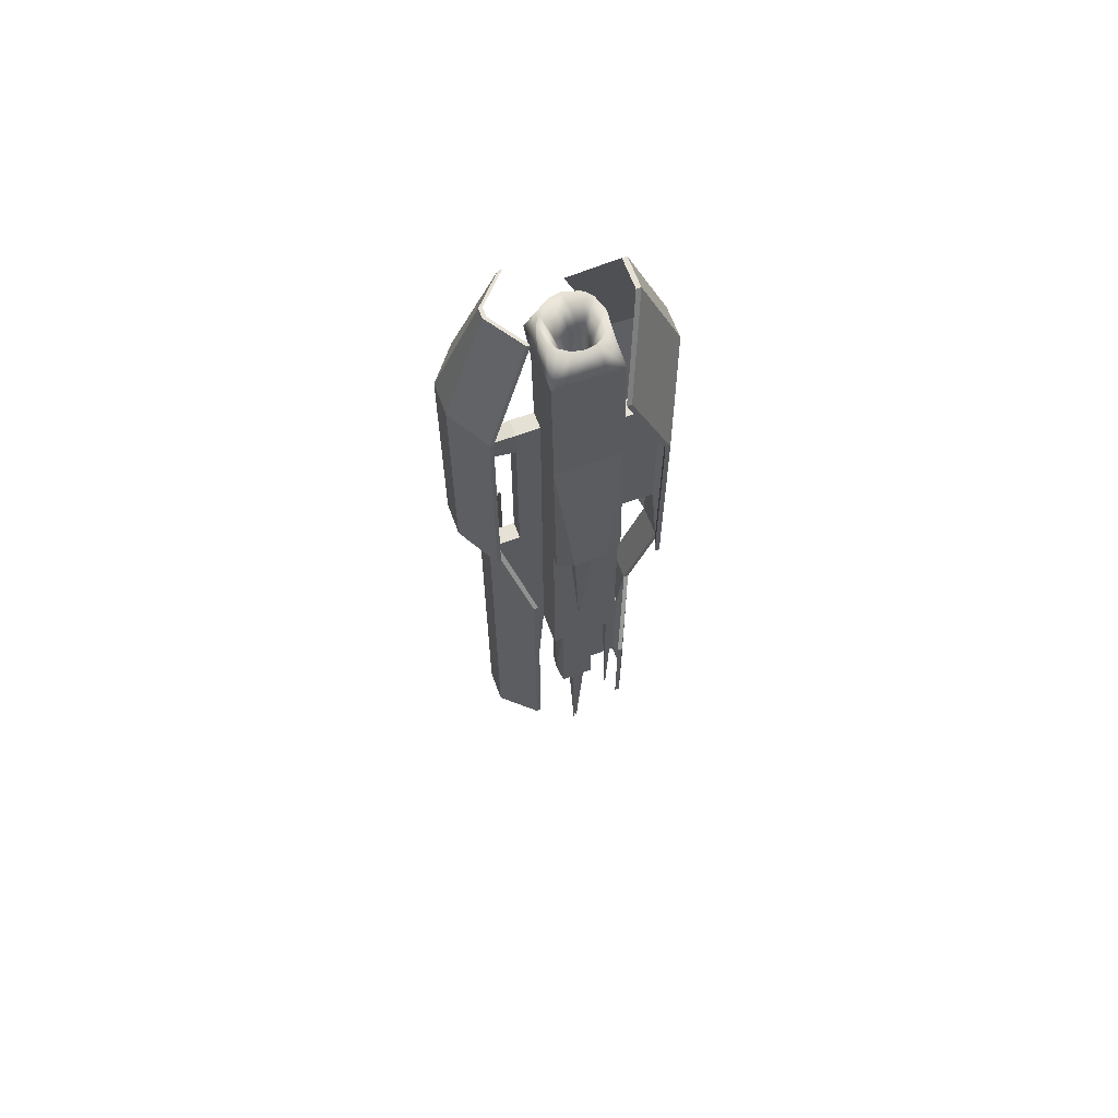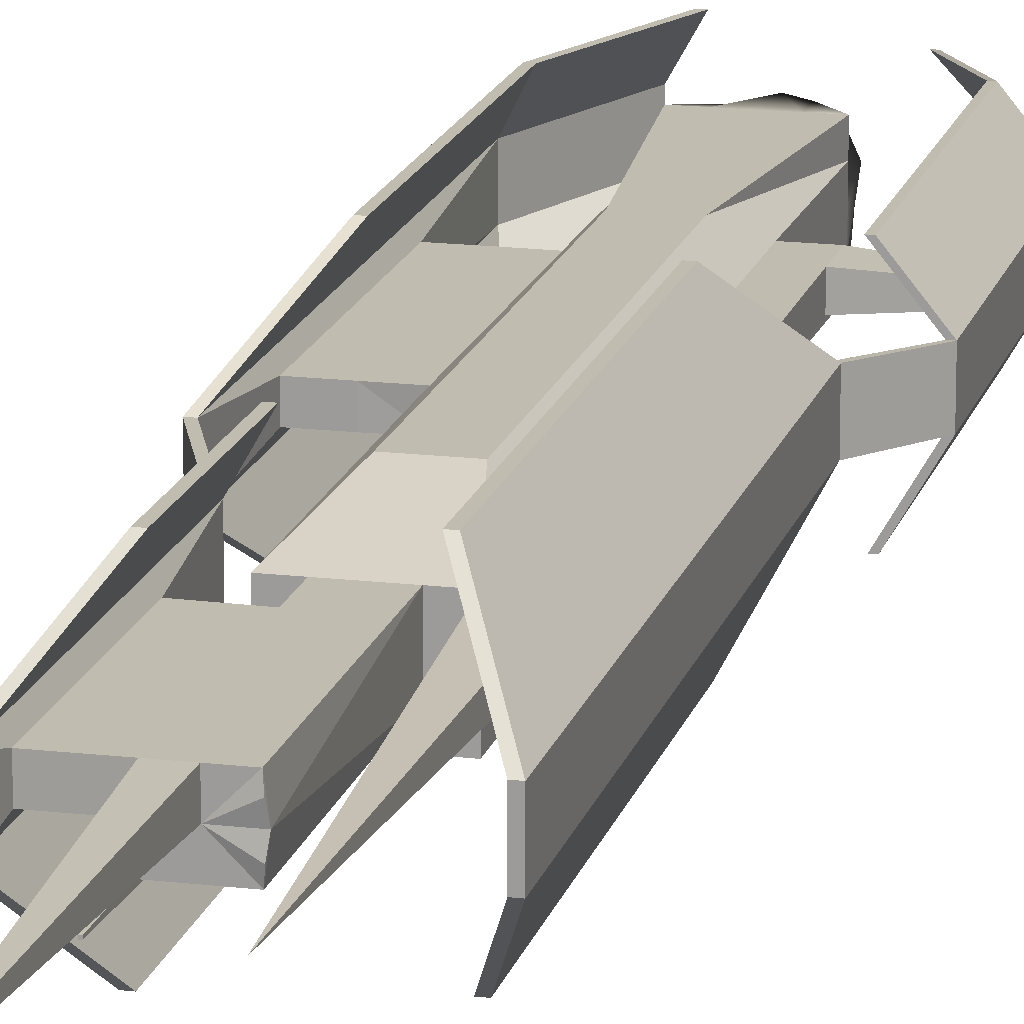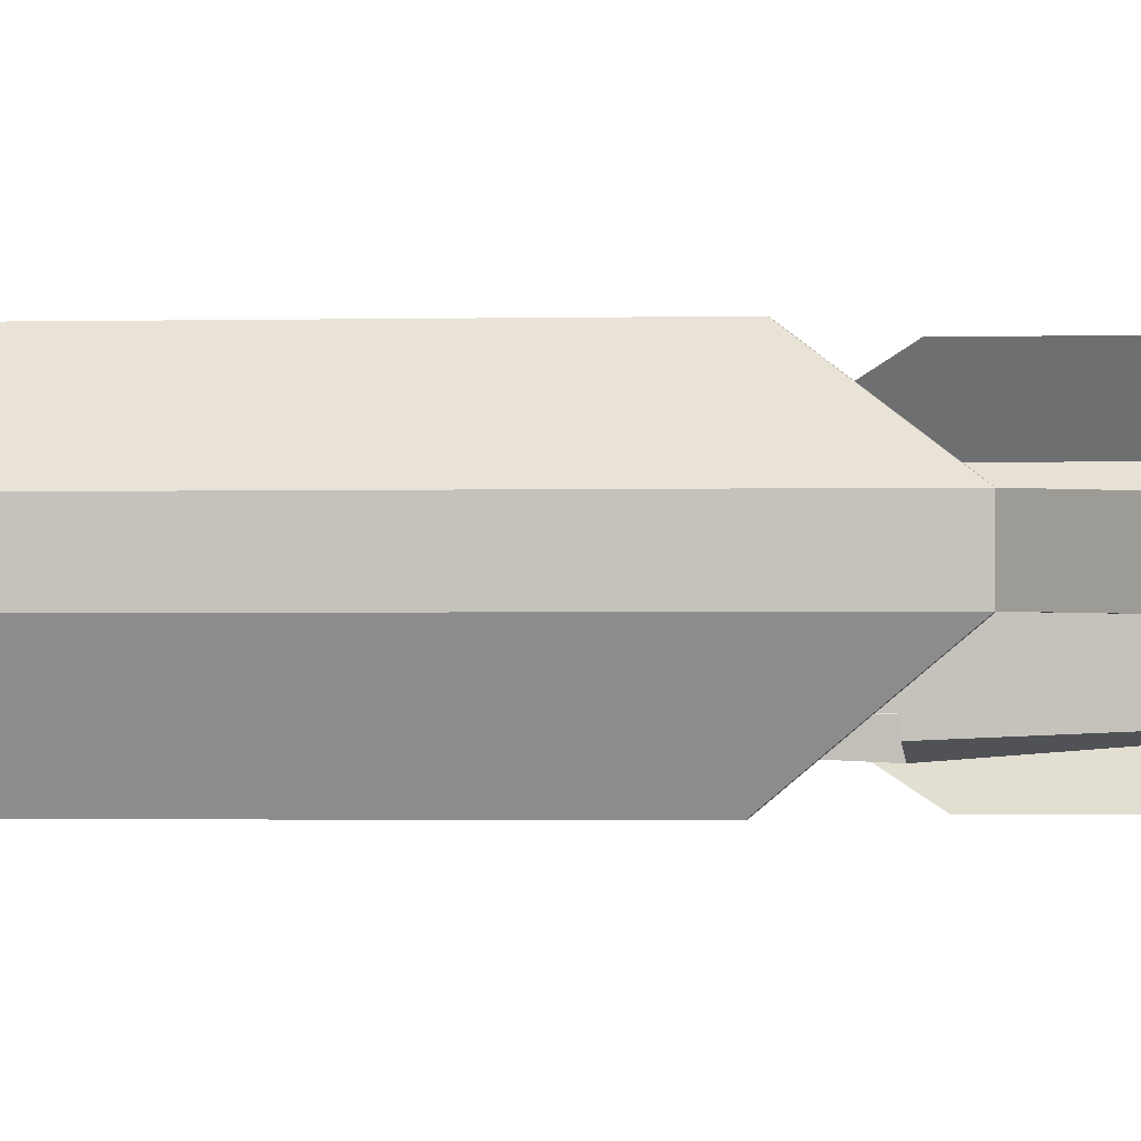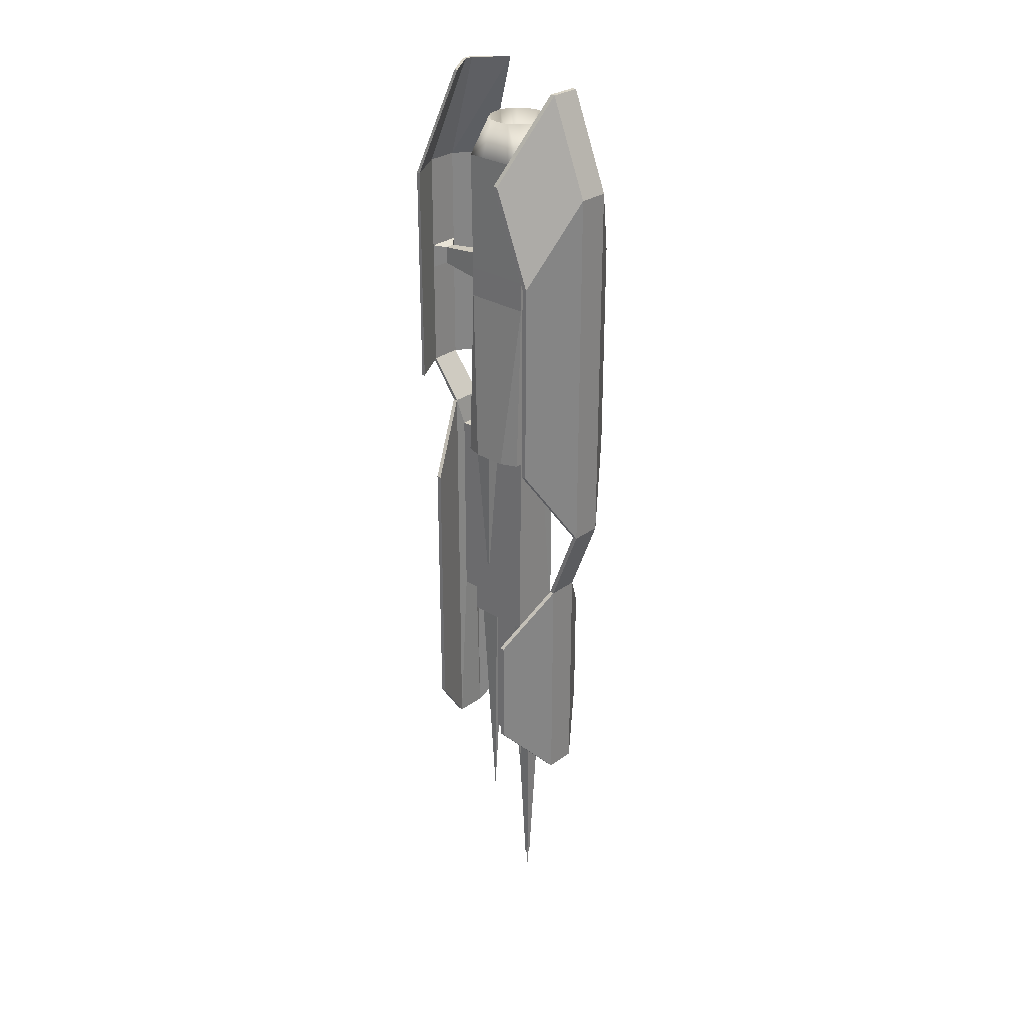
<metadata>
{"format":"obj","ext":"obj","renderer":"f3d","projection":"perspective","resolution":1024,"background":"white","views":[{"elev":64.8,"azim":159.8,"up":"+Y"},{"elev":16.5,"azim":13.8,"up":"+Z"},{"elev":-1.1,"azim":97.6,"up":"+Z"},{"elev":28.7,"azim":-137.4,"up":"+Y"}]}
</metadata>
<code>
o Cube
v 1 -4.401 -1
v -1 -4.401 -1
v 0.51 -2.2 0.9884
v -0.51 -2.2 0.9884
v 1 6.983 -1
v 0 -4.401 -1
v 1 -4.401 0
v -1 6.983 -1
v -1 -4.401 0
v 0.51 6.115 0.9985
v -0 -2.2 0.9884
v -0.51 6.115 0.9985
v 0 6.983 -1
v -0 6.115 0.9985
v 1 6.983 0
v -1.022 6.994 0
v 0.7214 12.59 -0.5642
v 1 1.755 -1
v -0.5 -4.401 -1
v 1 -4.401 0.5
v -1 7.886 -1
v -1 -4.401 0.5
v 0.51 2.503 0.9884
v -0.255 -2.2 0.9884
v -0.51 6.805 0.9985
v 1 7.886 -1
v 2.745 7.8 -1.498
v 0.5 -4.401 -1
v 1 -4.401 -0.5
v -1 1.755 -1
v -1 -4.401 -0.5
v 2.745 7.069 -1.498
v 0.51 6.805 0.9985
v 2.852 7.069 -1.498
v 0.255 -2.2 0.9884
v -0.51 2.503 0.9884
v -0.5 6.983 -1
v 0.5 6.983 -1
v 0 7.886 -1
v 0 1.755 -1
v -0 2.503 0.9884
v -0 6.805 0.9985
v 0.255 6.115 0.9985
v -0.255 6.115 0.9985
v 1 1.755 0
v 1 7.886 0
v 1 6.983 -0.5
v 1 6.983 0.5
v -0.5 -4.401 0
v 0.5 -4.401 0
v -0 -4.401 -0.5
v -0 -4.401 0.5
v -1 7.886 0
v -1 1.755 0
v -1 6.983 -0.5
v -1 6.983 0.5
v 2.852 7.8 -1.498
v 2.666 7.8 1.646
v 2.666 7.069 1.646
v 2.773 7.069 1.646
v -0.5 1.755 -1
v -0.255 2.503 0.9884
v 1 1.755 0.5
v -0.5 -4.401 0.5
v -1 7.886 0.5
v 2.773 7.8 1.646
v -0.5 7.886 -1
v 0.5 7.886 -1
v 0.5 1.755 -1
v 0.255 2.503 0.9884
v 0.255 6.805 0.9985
v -0.255 6.805 0.9985
v 1 1.755 -0.5
v 1 7.886 -0.5
v 1 7.886 0.5
v -0.5 -4.401 -0.5
v 0.5 -4.401 -0.5
v 0.5 -4.401 0.5
v -1 7.886 -0.5
v -1 1.755 -0.5
v -1.022 1.726 0.5
v 3.571 7.8 0.6663
v 3.571 7.069 0.6663
v 3.571 7.8 -0.2563
v -1e-06 -9.322 -0
v -0.5 -9.322 -0
v 0.5623 -9.322 -0
v -1e-06 -9.322 -0.5
v -1e-06 -9.322 0.5
v -0.5 -9.322 0.5
v -0.5 -9.322 -0.5
v 0.5 -9.322 -0.5
v 0.5 -9.322 0.5
v 1.699 -4.401 0
v 1.699 6.983 0
v 1.699 -4.401 0.5
v 1.699 1.755 0
v 1.699 7.886 0
v 1.699 6.983 0.5
v 1.699 1.755 0.5
v 1.699 7.886 0.5
v -0.75 -4.401 -1
v -1 -4.401 -0.75
v -0.75 -4.401 -0.5
v -0.5 -4.401 -0.75
v -0.75 -4.401 -0.75
v -0.8944 -9.71 -0.8944
v -0.8556 -9.71 -0.8944
v -0.8944 -9.71 -0.8556
v -0.8556 -9.71 -0.8556
v -0.2015 -15.05 0.2015
v -0.2985 -15.05 0.2015
v -0.2015 -15.05 0.2985
v -0.2985 -15.05 0.2985
v 0.5243 -9.366 -0.2743
v 0.5243 -9.366 0.2743
v 1 1.755 -1.22
v -1 1.755 -1.186
v 0 1.755 -1.398
v -0.5 1.755 -1.398
v 0.5 1.755 -1.398
v 0.2262 -2.285 -1.18
v 0.2738 -2.285 -1.18
v 0.2262 -2.285 -1.218
v 0.2738 -2.285 -1.218
v 2.45 -4.401 0
v 2.45 -4.401 0.5
v 2.45 1.755 0
v 2.45 1.755 0.5
v 2.56 -9.783 -0.222
v 2.56 -9.783 0.722
v 2.56 2.625 -0.222
v 2.56 2.625 0.722
v 2.7 -9.783 -0.222
v 2.7 -9.783 0.722
v 2.7 2.625 -0.222
v 2.7 2.625 0.722
v 1.584 -7.938 2.096
v 1.584 0.7805 2.096
v 1.724 -7.938 2.096
v 1.724 0.7805 2.096
v 1.79 -7.779 -1.831
v 1.79 0.6222 -1.831
v 1.931 -7.779 -1.831
v 1.931 0.6222 -1.831
v -1.721 1.726 0
v -1.721 1.726 0.5
v -1.721 6.994 0
v -1.721 6.994 0.5
v -2.473 1.726 0
v -2.473 1.726 0.5
v -2.473 6.994 0
v -2.473 6.994 0.5
v -2.582 -0.6128 -0.222
v -2.582 -0.6128 0.722
v -2.582 10.67 -0.222
v -2.582 10.67 0.722
v -2.722 -0.6128 -0.222
v -2.722 -0.6128 0.722
v -2.722 10.67 -0.222
v -2.722 10.67 0.722
v -1.606 1.711 2.096
v -1.606 8.349 2.096
v -1.746 1.711 2.096
v -1.746 8.349 2.096
v -1.813 1.91 -1.831
v -1.813 8.149 -1.831
v -1.953 1.91 -1.831
v -1.953 8.149 -1.831
v -0.5 -5.919 -0
v -0.5 -5.294 0.5
v -1.525 -9.329 0
v -1.525 -9.329 0.5
v -1.525 -5.265 0
v -1.525 -5.265 0.5
v -1.634 -3.055 -0.222
v -1.634 -3.055 0.722
v -1.774 -3.055 -0.222
v -1.774 -3.055 0.722
v -0.9467 11.46 0.006182
v 1.053 11.46 0.006182
v 0.05328 11.46 1.006
v 0.05328 11.46 -0.9938
v 0.4354 12.59 0.8737
v 1.053 11.46 1.006
v -0.7166 12.59 -0.2782
v 0.9125 12.59 -0.2782
v 0.4354 12.59 -0.7554
v 1.053 11.46 -0.9938
v -0.9467 11.46 1.006
v -0.3918 12.59 0.7923
v -0.6351 12.59 0.549
v -0.9467 11.46 -0.9938
v 0.8311 12.59 0.549
v -0.2394 12.59 -0.7554
v 0.09799 12.59 0.9408
v -0.7837 12.59 0.05918
v 0.9796 12.59 0.2312
v 0.09799 12.59 -0.8225
v -0.5254 12.59 0.6826
v 0.7214 12.59 0.6826
v -0.5254 12.59 -0.5642
v 3.571 7.069 -0.2563
v 3.463 7.069 -0.2563
v 3.463 7.8 -0.2563
v 3.463 7.069 0.6663
v 3.463 7.8 0.6663
v 3.239 7.699 0.3966
v 3.239 7.17 0.3966
v 3.239 7.699 0.1034
v 3.239 7.17 0.1034
v -0.321 11.4 0.02443
v 0.442 11.4 0.02443
v 0.06049 11.42 0.4059
v 0.06049 11.4 -0.3571
v -0.9467 11.46 0.5062
v -0.321 11.4 -0.3571
v -0.4467 11.46 -0.9938
v 0.5533 11.46 -0.9938
v 0.5533 11.46 1.006
v -0.4467 11.46 1.006
v 1.053 11.46 -0.4938
v 1.053 11.46 0.5062
v -0.9467 11.46 -0.4938
v -0.321 11.42 0.4059
v 0.442 11.42 0.4059
v 0.442 11.4 -0.3571
v 0.442 9.272 -0.3371
v 0.442 9.296 0.4259
v -0.321 9.296 0.4259
v -0.321 9.272 -0.3371
v 0.06049 9.272 -0.3371
v 0.06049 9.296 0.4259
v 0.442 9.272 0.04437
v -0.321 9.272 0.04437
v 0.06049 9.272 0.04437
v 2.745 10.62 -1.498
v 2.852 10.62 -1.498
v 2.666 10.62 1.646
v 2.773 10.62 1.646
v 3.571 10.62 0.6663
v 3.571 10.62 -0.2563
v 3.463 10.62 -0.2563
v 3.463 10.62 0.6663
v 1.546 13.9 -1.011
v 1.654 13.9 -1.011
v 1.467 13.9 1.21
v 1.575 13.9 1.21
v 2.373 13.9 0.367
v 2.373 13.9 0.08127
v 2.265 13.9 0.08127
v 2.265 13.9 0.367
v 2.745 3.879 -1.498
v 2.852 3.879 -1.498
v 2.666 3.879 1.646
v 2.773 3.879 1.646
v 3.571 3.879 0.6663
v 3.571 3.879 -0.2563
v 3.463 3.879 -0.2563
v 3.463 3.879 0.6663
v -1.409 13.56 -0.2041
v -1.409 13.56 0.7399
v -1.55 13.56 -0.2041
v -1.55 13.56 0.7399
v -0.4334 11.23 2.114
v -0.5736 11.23 2.114
v -0.6401 11.03 -1.813
v -0.7804 11.03 -1.813
v 1.584 -3.579 2.096
v -1.634 -10.11 -0.222
v -1.634 -10.11 0.722
v -1.774 -10.11 -0.222
v -1.774 -10.11 0.722
v -0.6579 -8.459 2.096
v -0.6579 -4.702 2.096
v -0.7981 -8.459 2.096
v -0.7981 -4.702 2.096
v -0.8646 -8.317 -1.831
v -0.8646 -4.844 -1.831
v -1.005 -8.317 -1.831
v -1.005 -4.844 -1.831
v 1.349 -12.74 0.25
v 1.349 -12.74 0.25
v 1.349 -12.74 0.25
v 1.349 -12.74 0.25
v -0.2015 -15.05 0.25
v -0.25 -15.05 0.2015
v -0.25 -15.05 0.2985
v -0.2985 -15.05 0.25
v -0.25 -15.05 0.25
v -0.2257 -15.79 0.2743
v -0.2257 -15.79 0.2743
v -0.2257 -15.79 0.2743
v -0.2257 -15.79 0.2743
v -0.2985 -15.05 0.2257
v -0.2743 -15.05 0.2015
v -0.2743 -15.05 0.25
v -0.25 -15.05 0.2257
v -0.2743 -15.05 0.2257
v -0.2864 -15.39 0.2136
v -0.2864 -15.39 0.2136
v -0.2864 -15.39 0.2136
v -0.2864 -15.39 0.2136
f 61 19 30
f 67 37 21
f 68 38 39
f 69 28 40
f 73 45 29
f 74 46 15
f 76 49 9
f 80 54 16
f 61 30 120
f 40 6 61
f 46 75 98
f 7 45 94
f 49 64 9
f 16 56 53
f 39 13 67
f 26 5 68
f 5 117 121
f 18 1 69
f 18 73 1
f 5 47 18
f 47 15 73
f 26 74 5
f 45 15 97
f 106 104 103
f 8 55 21
f 55 16 53
f 30 80 8
f 30 31 80
f 31 9 80
f 54 81 16
f 9 22 54
f 75 46 223
f 39 67 183
f 79 53 180
f 53 65 216
f 67 21 218
f 21 79 224
f 89 90 113
f 100 96 129
f 95 99 97
f 96 20 283
f 48 63 99
f 15 46 95
f 75 48 101
f 63 20 100
f 102 106 108
f 19 105 102
f 105 76 106
f 108 110 109
f 2 102 107
f 103 2 109
f 106 103 110
f 288 114 289
f 86 85 112
f 90 86 114
f 85 89 111
f 13 119 37
f 40 61 119
f 69 40 123
f 38 121 13
f 18 69 121
f 37 120 8
f 30 8 118
f 5 18 117
f 123 122 125
f 119 121 124
f 40 119 122
f 121 69 125
f 96 94 127
f 97 100 128
f 94 97 126
f 149 147 153
f 81 54 147
f 16 148 56
f 147 146 151
f 148 149 152
f 146 148 150
f 56 81 149
f 54 16 146
f 46 74 181
f 26 68 189
f 74 26 222
f 68 39 219
f 283 282 284
f 94 96 285
f 7 94 284
f 20 7 282
f 299 297 295
f 111 286 287
f 113 288 293
f 292 291 293
f 290 286 292
f 288 290 294
f 286 113 291
f 299 295 301
f 287 298 296
f 298 290 299
f 302 303 301
f 295 112 300
f 296 299 303
f 112 296 302
f 19 102 30
f 102 2 30
f 37 8 21
f 38 13 39
f 28 6 40
f 45 7 29
f 47 74 15
f 104 76 9
f 31 104 9
f 55 80 16
f 30 118 120
f 6 19 61
f 75 101 98
f 45 97 94
f 64 22 9
f 56 65 53
f 13 37 67
f 5 38 68
f 38 5 121
f 1 28 69
f 73 29 1
f 47 73 18
f 15 45 73
f 74 47 5
f 15 95 97
f 104 31 103
f 55 79 21
f 79 55 53
f 80 55 8
f 2 103 30
f 103 31 30
f 9 54 80
f 81 56 16
f 22 81 54
f 46 181 223
f 67 218 183
f 224 79 180
f 180 53 216
f 21 193 218
f 193 21 224
f 90 114 288
f 113 90 288
f 96 127 129
f 99 100 97
f 285 96 283
f 63 100 99
f 46 98 95
f 48 99 101
f 20 96 100
f 106 110 108
f 105 106 102
f 76 104 106
f 107 108 109
f 102 108 107
f 2 107 109
f 103 109 110
f 290 288 297
f 288 289 297
f 85 111 287
f 112 85 296
f 85 287 296
f 114 86 289
f 86 112 295
f 289 86 295
f 89 113 286
f 111 89 286
f 119 120 37
f 61 120 119
f 40 122 123
f 121 119 13
f 117 18 121
f 120 118 8
f 122 124 125
f 121 125 124
f 119 124 122
f 69 123 125
f 94 126 127
f 100 129 128
f 97 128 126
f 147 151 153
f 54 146 147
f 148 149 56
f 146 150 151
f 149 153 152
f 148 152 150
f 81 147 149
f 16 148 146
f 74 222 181
f 68 219 189
f 26 189 222
f 39 183 219
f 285 283 284
f 284 94 285
f 282 7 284
f 283 20 282
f 297 289 295
f 286 290 298
f 287 286 298
f 291 113 293
f 294 292 293
f 294 290 292
f 293 288 294
f 292 286 291
f 303 299 301
f 298 299 296
f 290 297 299
f 300 302 301
f 301 295 300
f 302 296 303
f 300 112 302
f 217 195 202
f 225 212 192
f 227 215 228
f 227 188 199
f 212 217 197
f 215 217 232
f 215 199 217
f 191 225 200
f 196 214 225
f 212 225 235
f 184 226 196
f 201 194 226
f 194 198 213
f 213 227 234
f 198 187 227
f 187 17 227
f 229 234 233
f 236 232 235
f 233 236 230
f 234 228 236
f 225 214 230
f 214 226 229
f 226 213 234
f 217 212 235
f 186 217 202
f 212 197 192
f 215 232 228
f 215 227 199
f 217 186 197
f 217 231 232
f 199 195 217
f 225 192 200
f 191 196 225
f 225 230 235
f 226 214 196
f 184 201 226
f 226 194 213
f 227 228 234
f 213 198 227
f 17 188 227
f 234 236 233
f 232 231 235
f 236 235 230
f 228 232 236
f 214 233 230
f 233 214 229
f 229 226 234
f 231 217 235
f 64 24 22
f 78 35 11
f 204 205 32
f 207 58 244
f 52 11 64
f 203 83 258
f 32 27 34
f 58 66 239
f 207 206 58
f 83 82 60
f 58 59 66
f 84 203 57
f 32 34 253
f 27 205 237
f 84 82 203
f 210 208 205
f 209 211 204
f 211 210 204
f 34 203 254
f 98 101 210
f 99 95 209
f 20 3 35
f 101 99 209
f 208 209 207
f 65 25 216
f 42 71 220
f 95 98 211
f 128 129 132
f 132 133 136
f 126 128 130
f 127 126 131
f 129 127 131
f 136 137 134
f 134 130 142
f 131 130 135
f 135 137 140
f 139 269 141
f 131 135 138
f 137 133 139
f 139 133 269
f 142 143 144
f 130 132 142
f 136 134 145
f 132 136 143
f 152 153 156
f 167 156 261
f 150 152 156
f 151 150 155
f 153 151 157
f 160 161 158
f 158 154 166
f 159 155 177
f 159 161 164
f 163 162 165
f 155 159 162
f 165 161 264
f 157 155 163
f 166 167 168
f 154 156 166
f 160 158 169
f 156 157 262
f 71 33 185
f 25 72 190
f 33 75 223
f 72 42 221
f 242 238 246
f 241 242 249
f 239 240 247
f 82 84 241
f 84 57 242
f 205 207 243
f 66 82 240
f 57 27 238
f 251 250 245
f 249 252 247
f 251 252 250
f 240 241 248
f 237 243 245
f 244 239 247
f 243 244 252
f 238 237 245
f 258 259 253
f 260 257 255
f 59 206 255
f 60 59 256
f 206 204 260
f 83 60 257
f 204 32 259
f 257 260 133
f 259 258 132
f 258 257 137
f 260 259 133
f 155 154 177
f 154 158 176
f 158 159 178
f 261 262 263
f 264 262 265
f 261 263 267
f 157 163 262
f 169 167 267
f 163 165 265
f 161 160 264
f 160 169 263
f 178 179 272
f 173 172 271
f 176 177 178
f 270 176 279
f 272 270 278
f 271 270 273
f 275 274 277
f 271 273 274
f 178 272 281
f 176 178 279
f 278 279 280
f 177 271 275
f 175 173 177
f 273 179 276
f 179 177 275
f 172 174 176
f 174 175 176
f 24 4 22
f 52 78 11
f 205 27 32
f 58 239 244
f 11 24 64
f 83 257 258
f 27 57 34
f 66 240 239
f 206 59 58
f 82 66 60
f 59 60 66
f 203 34 57
f 34 254 253
f 205 243 237
f 82 83 203
f 208 207 205
f 206 209 204
f 210 205 204
f 203 258 254
f 101 208 210
f 95 211 209
f 78 20 35
f 208 101 209
f 209 206 207
f 25 190 216
f 182 42 220
f 98 210 211
f 129 133 132
f 133 137 136
f 128 132 130
f 126 130 131
f 133 129 131
f 137 135 134
f 144 134 142
f 130 134 135
f 137 141 140
f 269 138 141
f 138 140 141
f 135 140 138
f 141 137 139
f 133 131 138
f 269 133 138
f 143 145 144
f 132 143 142
f 134 144 145
f 136 145 143
f 153 157 156
f 267 167 261
f 154 150 156
f 150 154 155
f 151 155 157
f 161 159 158
f 168 158 166
f 179 159 177
f 161 165 164
f 162 164 165
f 159 164 162
f 266 165 264
f 155 162 163
f 167 169 168
f 156 167 166
f 158 168 169
f 261 156 262
f 220 71 185
f 72 221 190
f 185 33 223
f 42 182 221
f 250 242 246
f 242 250 249
f 240 248 247
f 84 242 241
f 57 238 242
f 207 244 243
f 82 241 240
f 27 237 238
f 250 246 245
f 248 249 247
f 252 249 250
f 241 249 248
f 243 251 245
f 252 244 247
f 251 243 252
f 246 238 245
f 254 258 253
f 257 256 255
f 206 260 255
f 59 255 256
f 204 259 260
f 60 256 257
f 32 253 259
f 137 257 133
f 258 136 132
f 136 258 137
f 259 132 133
f 154 176 177
f 158 178 176
f 159 179 178
f 262 264 263
f 266 264 265
f 263 268 267
f 163 265 262
f 268 169 267
f 165 266 265
f 160 263 264
f 169 268 263
f 179 273 272
f 172 270 271
f 177 179 178
f 278 270 279
f 280 272 278
f 270 272 273
f 274 276 277
f 273 276 274
f 272 280 281
f 178 281 279
f 279 281 280
f 271 274 275
f 173 271 177
f 179 277 276
f 277 179 275
f 270 172 176
f 175 177 176
f 216 190 192
f 224 180 197
f 180 216 192
f 195 218 193
f 199 183 218
f 188 219 199
f 17 189 188
f 201 184 185
f 184 196 220
f 196 191 221
f 191 200 190
f 17 187 189
f 187 198 222
f 198 194 181
f 194 201 185
f 193 224 186
f 190 200 192
f 186 224 197
f 197 180 192
f 202 195 193
f 195 199 218
f 219 183 199
f 189 219 188
f 184 220 185
f 196 182 220
f 182 196 221
f 221 191 190
f 187 222 189
f 198 181 222
f 194 223 181
f 223 194 185
f 202 193 186
f 62 36 24
f 63 23 20
f 70 41 35
f 71 42 43
f 72 25 44
f 75 33 10
f 78 52 93
f 81 36 56
f 41 62 11
f 14 44 41
f 44 12 62
f 48 10 23
f 64 49 171
f 56 12 65
f 23 70 3
f 10 43 23
f 43 14 70
f 33 71 10
f 42 72 14
f 6 51 19
f 86 170 174
f 28 77 6
f 1 29 28
f 29 7 77
f 87 93 116
f 7 20 50
f 22 4 81
f 88 92 85
f 88 85 91
f 85 93 89
f 76 51 91
f 49 76 170
f 51 77 88
f 92 87 115
f 90 86 173
f 170 171 175
f 171 90 175
f 52 64 171
f 36 4 24
f 23 3 20
f 41 11 35
f 42 14 43
f 25 12 44
f 48 75 10
f 52 89 93
f 36 12 56
f 62 24 11
f 44 62 41
f 12 36 62
f 63 48 23
f 49 170 171
f 170 86 171
f 86 90 171
f 12 25 65
f 70 35 3
f 43 70 23
f 14 41 70
f 71 43 10
f 72 44 14
f 51 76 105
f 19 51 105
f 172 86 174
f 77 51 6
f 29 77 28
f 7 50 77
f 50 78 87
f 78 93 87
f 20 78 50
f 4 36 81
f 92 115 85
f 115 87 85
f 85 86 91
f 87 116 85
f 116 93 85
f 51 88 91
f 76 91 86
f 170 76 86
f 77 92 88
f 77 50 87
f 92 77 87
f 86 172 173
f 174 170 175
f 90 173 175
f 89 52 90
f 52 171 90

</code>
